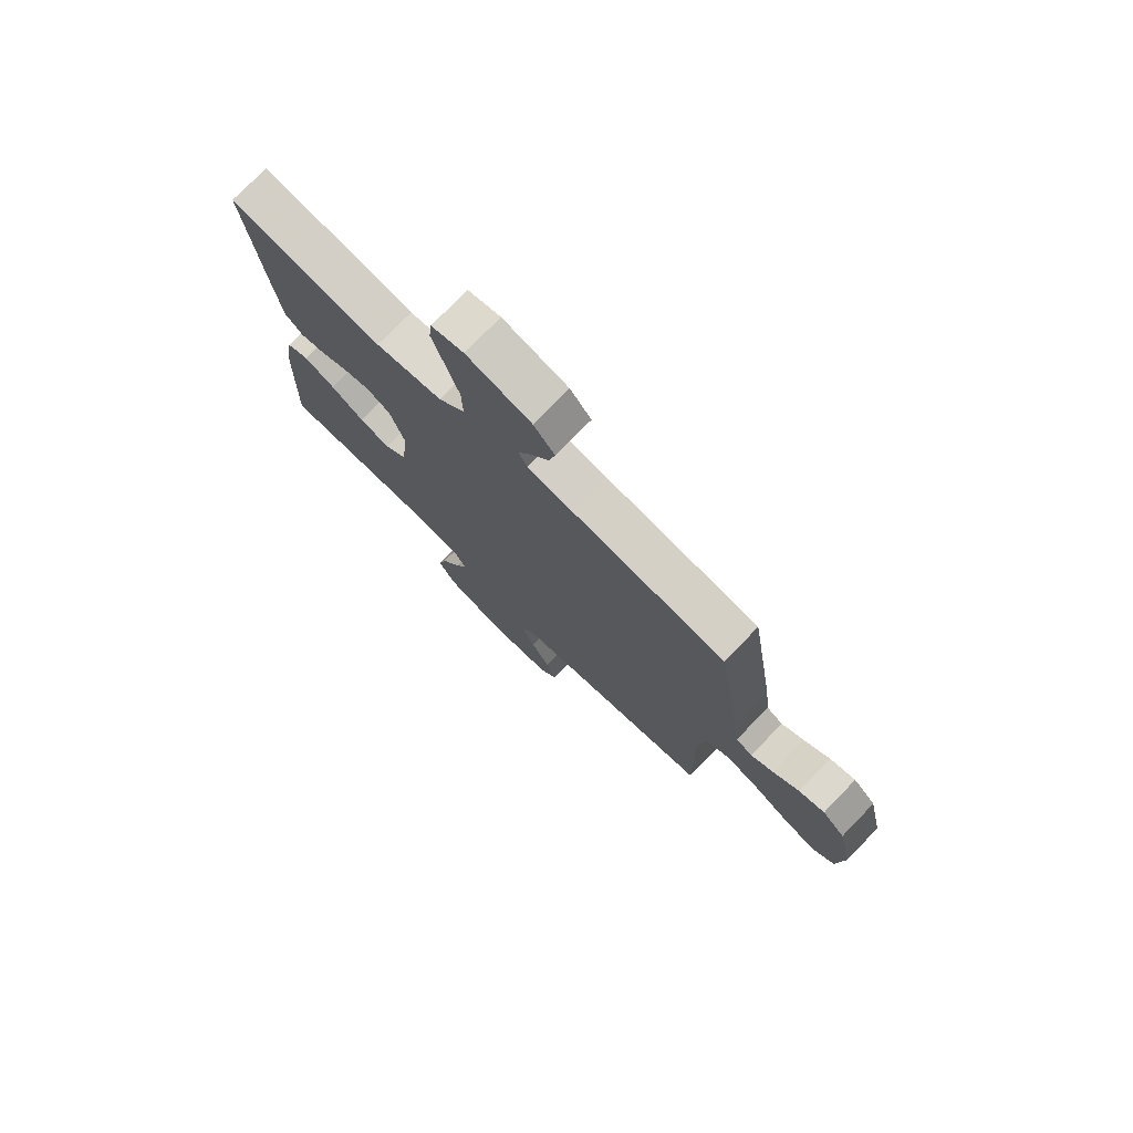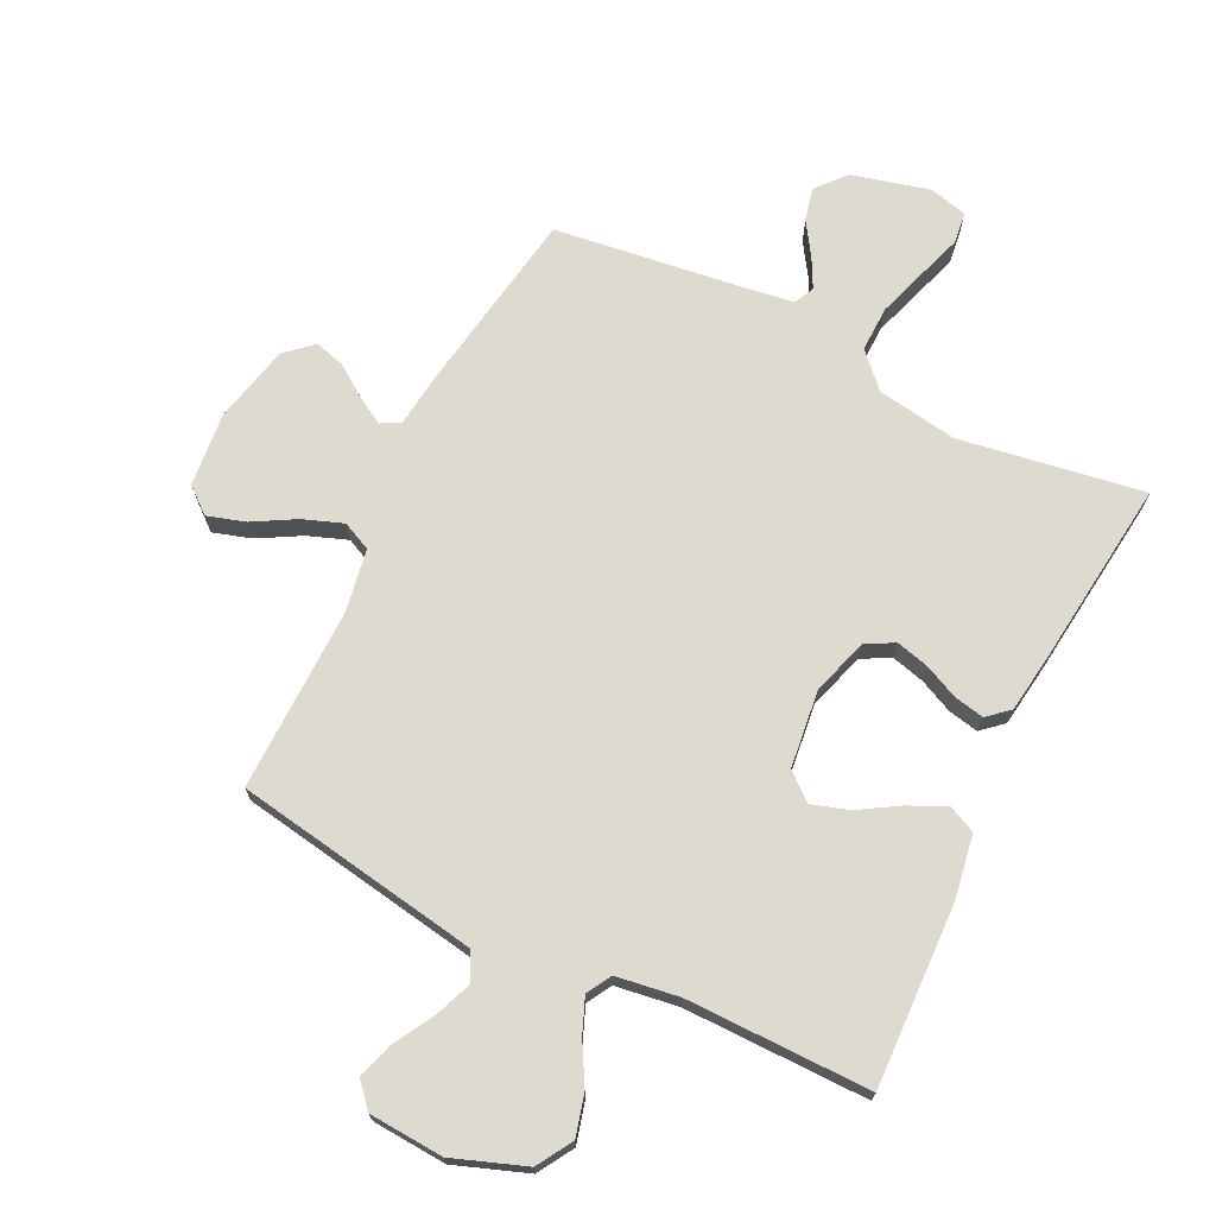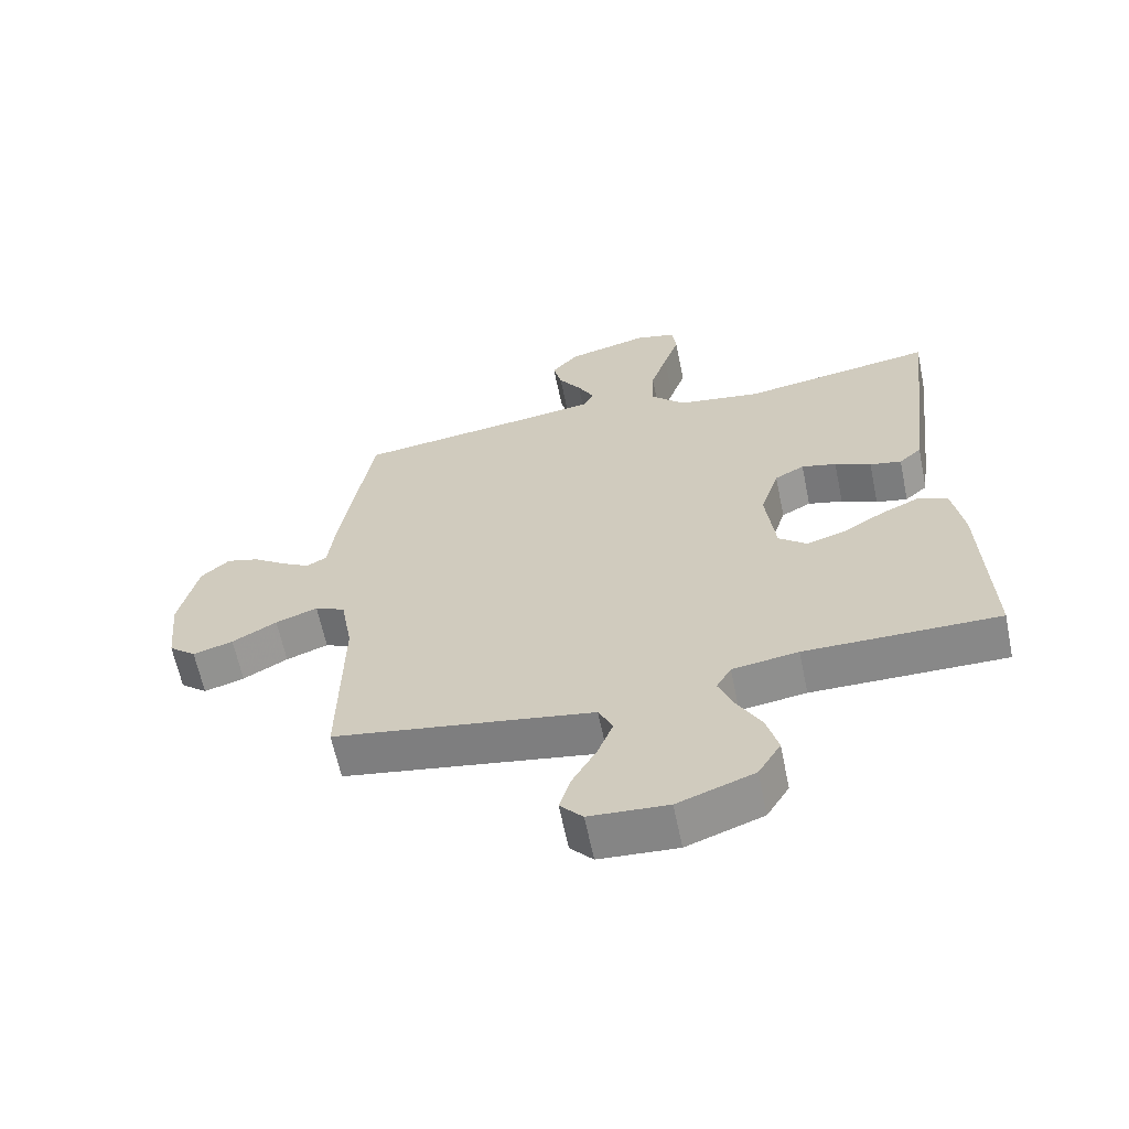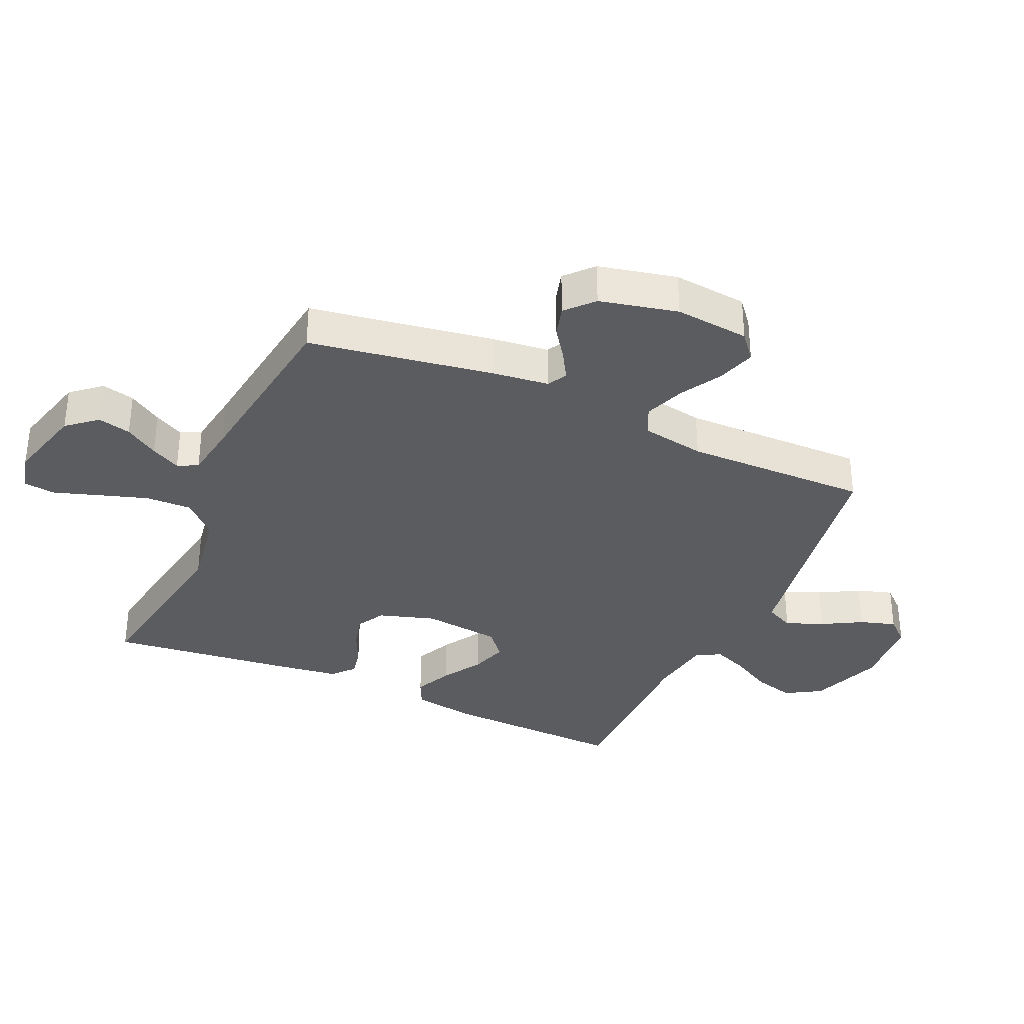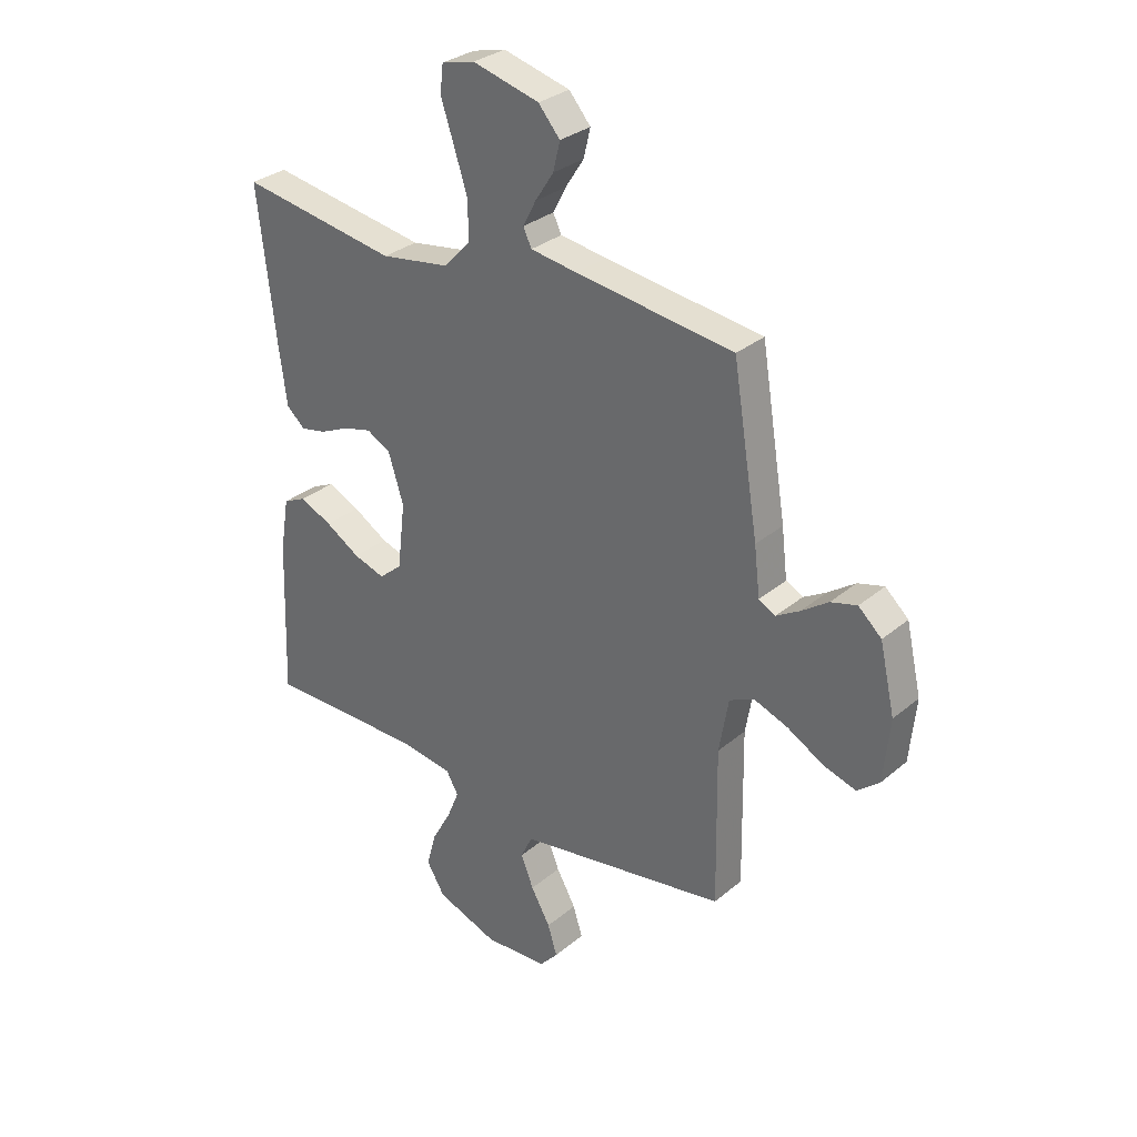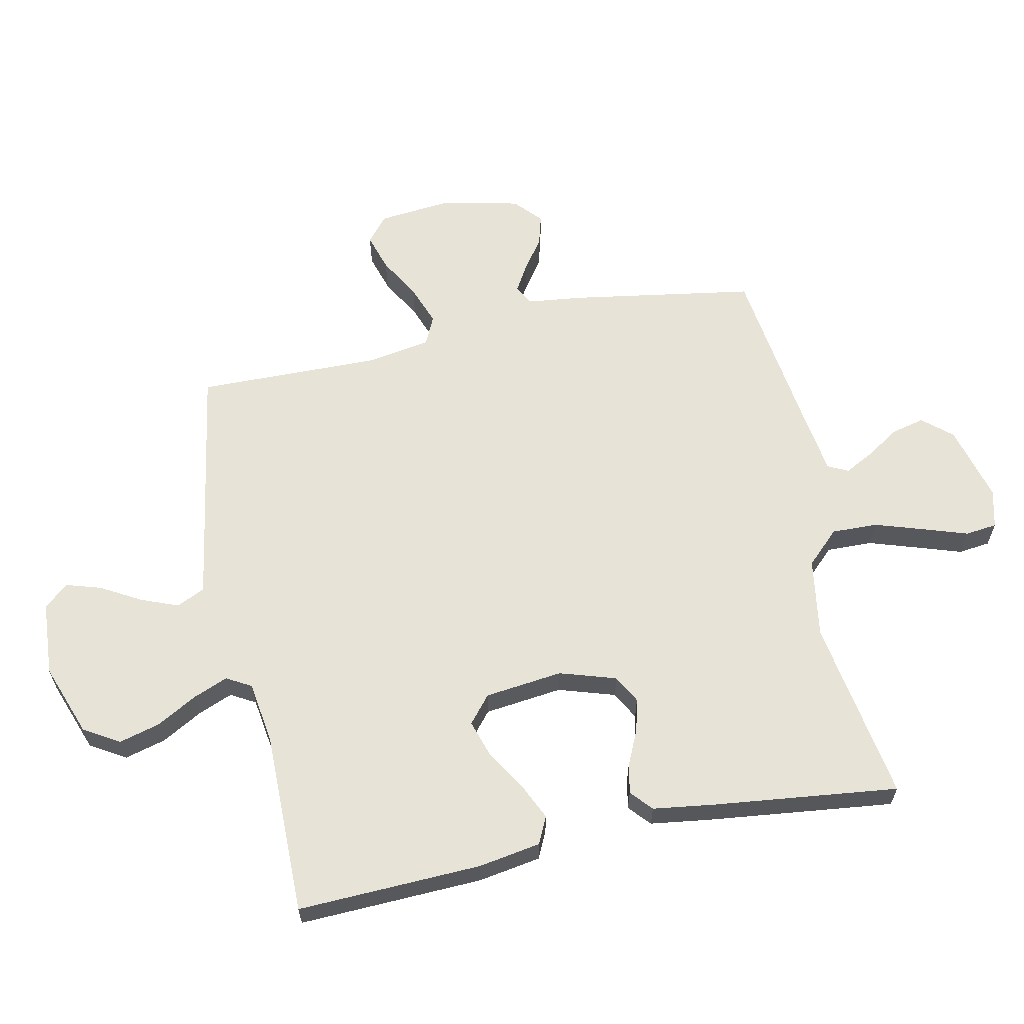
<metadata>
{"format":"obj","ext":"obj","renderer":"f3d","projection":"perspective","resolution":1024,"background":"white","views":[{"elev":76.0,"azim":44.2,"up":"+Z"},{"elev":70.7,"azim":-153.9,"up":"+Y"},{"elev":-63.0,"azim":-168.3,"up":"+Z"},{"elev":-34.3,"azim":65.7,"up":"+Y"},{"elev":30.9,"azim":40.2,"up":"+Z"},{"elev":62.0,"azim":-101.9,"up":"+Y"}]}
</metadata>
<code>
v -0.5 0.07 0.5
v -0.2 0.07 0.452
v -0.069 0.07 0.473
v -0.017 0.07 0.527
v -0.019 0.07 0.602
v -0.045 0.07 0.682
v -0.069 0.07 0.754
v -0.063 0.07 0.806
v 0 0.07 0.822
v 0.127 0.07 0.789
v 0.168 0.07 0.741
v 0.155 0.07 0.687
v 0.12 0.07 0.633
v 0.095 0.07 0.585
v 0.111 0.07 0.552
v 0.2 0.07 0.539
v 0.5 0.07 0.5
v 0.549 0.07 0.2
v 0.56 0.07 0.108
v 0.592 0.07 0.091
v 0.636 0.07 0.117
v 0.687 0.07 0.153
v 0.737 0.07 0.167
v 0.781 0.07 0.127
v 0.81 0.07 0
v 0.798 0.07 -0.121
v 0.756 0.07 -0.156
v 0.694 0.07 -0.137
v 0.625 0.07 -0.098
v 0.56 0.07 -0.074
v 0.513 0.07 -0.096
v 0.495 0.07 -0.2
v 0.5 0.07 -0.5
v 0.2 0.07 -0.55
v 0.099 0.07 -0.567
v 0.077 0.07 -0.613
v 0.101 0.07 -0.674
v 0.138 0.07 -0.739
v 0.156 0.07 -0.797
v 0.121 0.07 -0.836
v 0 0.07 -0.844
v -0.118 0.07 -0.801
v -0.153 0.07 -0.743
v -0.135 0.07 -0.676
v -0.098 0.07 -0.61
v -0.075 0.07 -0.553
v -0.098 0.07 -0.513
v -0.2 0.07 -0.498
v -0.5 0.07 -0.5
v -0.489 0.07 -0.2
v -0.472 0.07 -0.098
v -0.428 0.07 -0.077
v -0.367 0.07 -0.105
v -0.301 0.07 -0.145
v -0.241 0.07 -0.164
v -0.197 0.07 -0.127
v -0.182 0.07 0
v -0.211 0.07 0.092
v -0.257 0.07 0.117
v -0.311 0.07 0.103
v -0.367 0.07 0.077
v -0.416 0.07 0.067
v -0.451 0.07 0.098
v -0.465 0.07 0.2
v -0.5 0 0.5
v -0.2 0 0.452
v -0.069 0 0.473
v -0.017 0 0.527
v -0.019 0 0.602
v -0.045 0 0.682
v -0.069 0 0.754
v -0.063 0 0.806
v 0 0 0.822
v 0.127 0 0.789
v 0.168 0 0.741
v 0.155 0 0.687
v 0.12 0 0.633
v 0.095 0 0.585
v 0.111 0 0.552
v 0.2 0 0.539
v 0.5 0 0.5
v 0.549 0 0.2
v 0.56 0 0.108
v 0.592 0 0.091
v 0.636 0 0.117
v 0.687 0 0.153
v 0.737 0 0.167
v 0.781 0 0.127
v 0.81 0 0
v 0.798 0 -0.121
v 0.756 0 -0.156
v 0.694 0 -0.137
v 0.625 0 -0.098
v 0.56 0 -0.074
v 0.513 0 -0.096
v 0.495 0 -0.2
v 0.5 0 -0.5
v 0.2 0 -0.55
v 0.099 0 -0.567
v 0.077 0 -0.613
v 0.101 0 -0.674
v 0.138 0 -0.739
v 0.156 0 -0.797
v 0.121 0 -0.836
v 0 0 -0.844
v -0.118 0 -0.801
v -0.153 0 -0.743
v -0.135 0 -0.676
v -0.098 0 -0.61
v -0.075 0 -0.553
v -0.098 0 -0.513
v -0.2 0 -0.498
v -0.5 0 -0.5
v -0.489 0 -0.2
v -0.472 0 -0.098
v -0.428 0 -0.077
v -0.367 0 -0.105
v -0.301 0 -0.145
v -0.241 0 -0.164
v -0.197 0 -0.127
v -0.182 0 0
v -0.211 0 0.092
v -0.257 0 0.117
v -0.311 0 0.103
v -0.367 0 0.077
v -0.416 0 0.067
v -0.451 0 0.098
v -0.465 0 0.2
f 64 1 2
f 63 64 2
f 62 63 2
f 61 62 2
f 60 61 2
f 59 60 2 3
f 58 59 3 4
f 57 58 4
f 56 57 4
f 52 53 54
f 51 52 54
f 50 51 54
f 49 50 54
f 48 49 54
f 47 48 54 55
f 46 47 55 56
f 43 44 45
f 42 43 45
f 41 42 45
f 40 41 45
f 39 40 45
f 38 39 45
f 37 38 45
f 36 37 45 46
f 46 56 4
f 36 46 4
f 35 36 4
f 32 33 34
f 35 4 5
f 34 35 5
f 32 34 5
f 31 32 5
f 27 28 29
f 26 27 29
f 25 26 29
f 24 25 29
f 23 24 29
f 22 23 29
f 21 22 29
f 20 21 29 30
f 19 20 30 31
f 18 19 31
f 17 18 31
f 16 17 31
f 11 12 13
f 10 11 13
f 9 10 13
f 8 9 13
f 7 8 13
f 6 7 13
f 6 13 14
f 5 6 14 15
f 15 16 31
f 5 15 31
f 66 65 128
f 66 128 127
f 66 127 126
f 66 126 125
f 66 125 124
f 67 66 124 123
f 68 67 123 122
f 68 122 121
f 68 121 120
f 118 117 116
f 118 116 115
f 118 115 114
f 118 114 113
f 118 113 112
f 119 118 112 111
f 120 119 111 110
f 109 108 107
f 109 107 106
f 109 106 105
f 109 105 104
f 109 104 103
f 109 103 102
f 109 102 101
f 110 109 101 100
f 68 120 110
f 68 110 100
f 68 100 99
f 98 97 96
f 69 68 99
f 69 99 98
f 69 98 96
f 69 96 95
f 93 92 91
f 93 91 90
f 93 90 89
f 93 89 88
f 93 88 87
f 93 87 86
f 93 86 85
f 94 93 85 84
f 95 94 84 83
f 95 83 82
f 95 82 81
f 95 81 80
f 77 76 75
f 77 75 74
f 77 74 73
f 77 73 72
f 77 72 71
f 77 71 70
f 78 77 70
f 79 78 70 69
f 95 80 79
f 95 79 69
f 1 65 66 2
f 2 66 67 3
f 3 67 68 4
f 4 68 69 5
f 5 69 70 6
f 6 70 71 7
f 7 71 72 8
f 8 72 73 9
f 9 73 74 10
f 10 74 75 11
f 11 75 76 12
f 12 76 77 13
f 13 77 78 14
f 14 78 79 15
f 15 79 80 16
f 16 80 81 17
f 17 81 82 18
f 18 82 83 19
f 19 83 84 20
f 20 84 85 21
f 21 85 86 22
f 22 86 87 23
f 23 87 88 24
f 24 88 89 25
f 25 89 90 26
f 26 90 91 27
f 27 91 92 28
f 28 92 93 29
f 29 93 94 30
f 30 94 95 31
f 31 95 96 32
f 32 96 97 33
f 33 97 98 34
f 34 98 99 35
f 35 99 100 36
f 36 100 101 37
f 37 101 102 38
f 38 102 103 39
f 39 103 104 40
f 40 104 105 41
f 41 105 106 42
f 42 106 107 43
f 43 107 108 44
f 44 108 109 45
f 45 109 110 46
f 46 110 111 47
f 47 111 112 48
f 48 112 113 49
f 49 113 114 50
f 50 114 115 51
f 51 115 116 52
f 52 116 117 53
f 53 117 118 54
f 54 118 119 55
f 55 119 120 56
f 56 120 121 57
f 57 121 122 58
f 58 122 123 59
f 59 123 124 60
f 60 124 125 61
f 61 125 126 62
f 62 126 127 63
f 63 127 128 64
f 64 128 65 1

</code>
